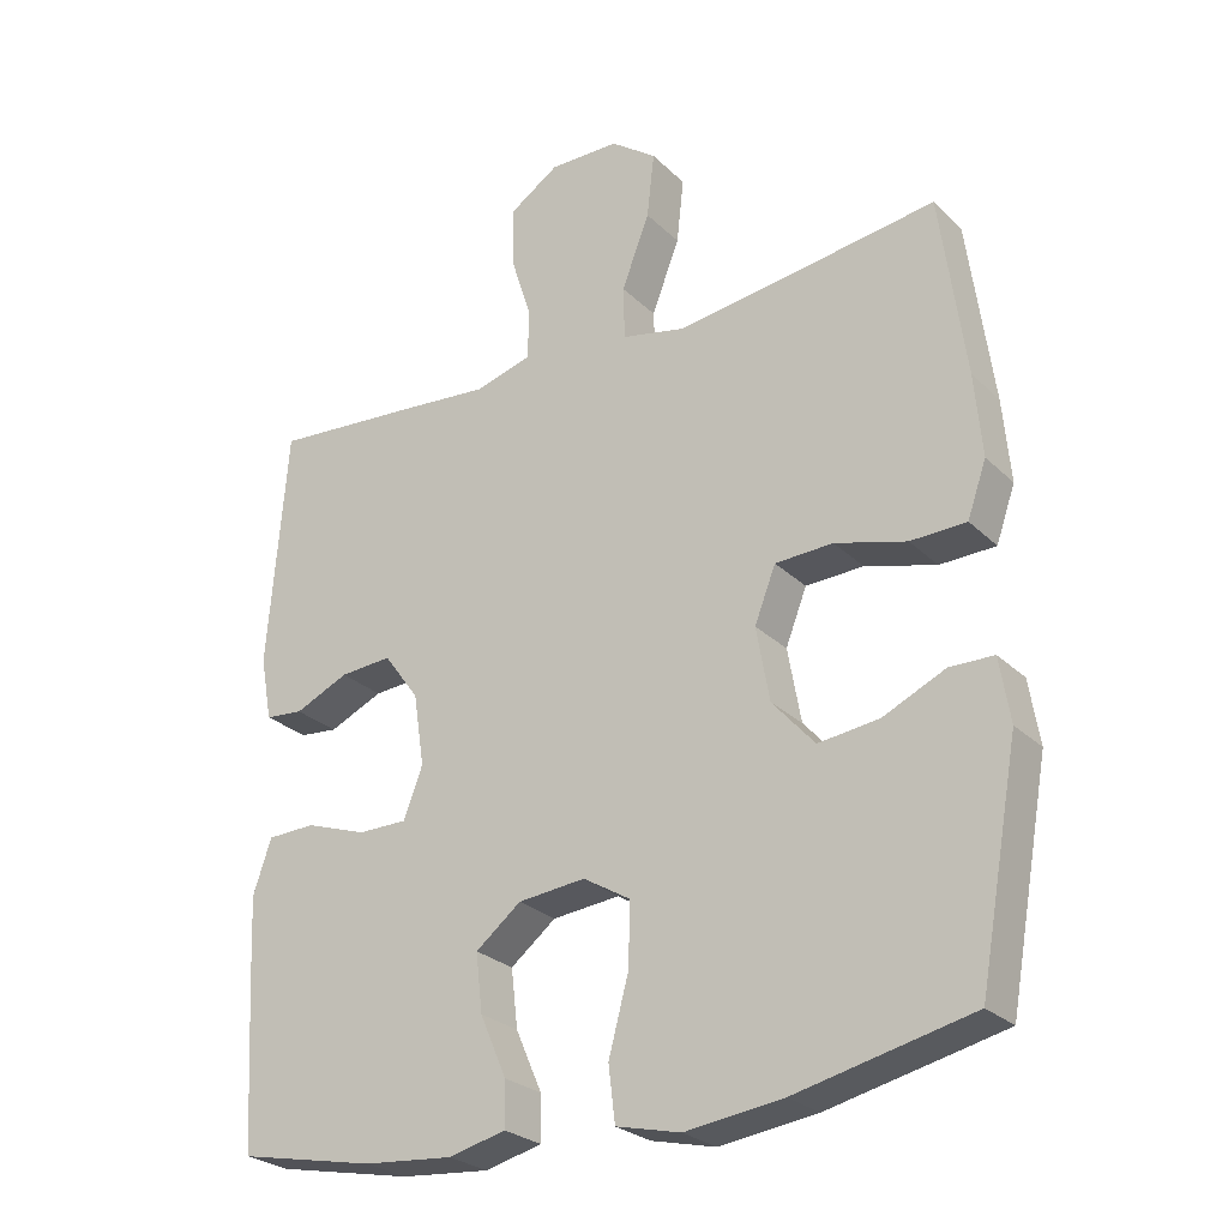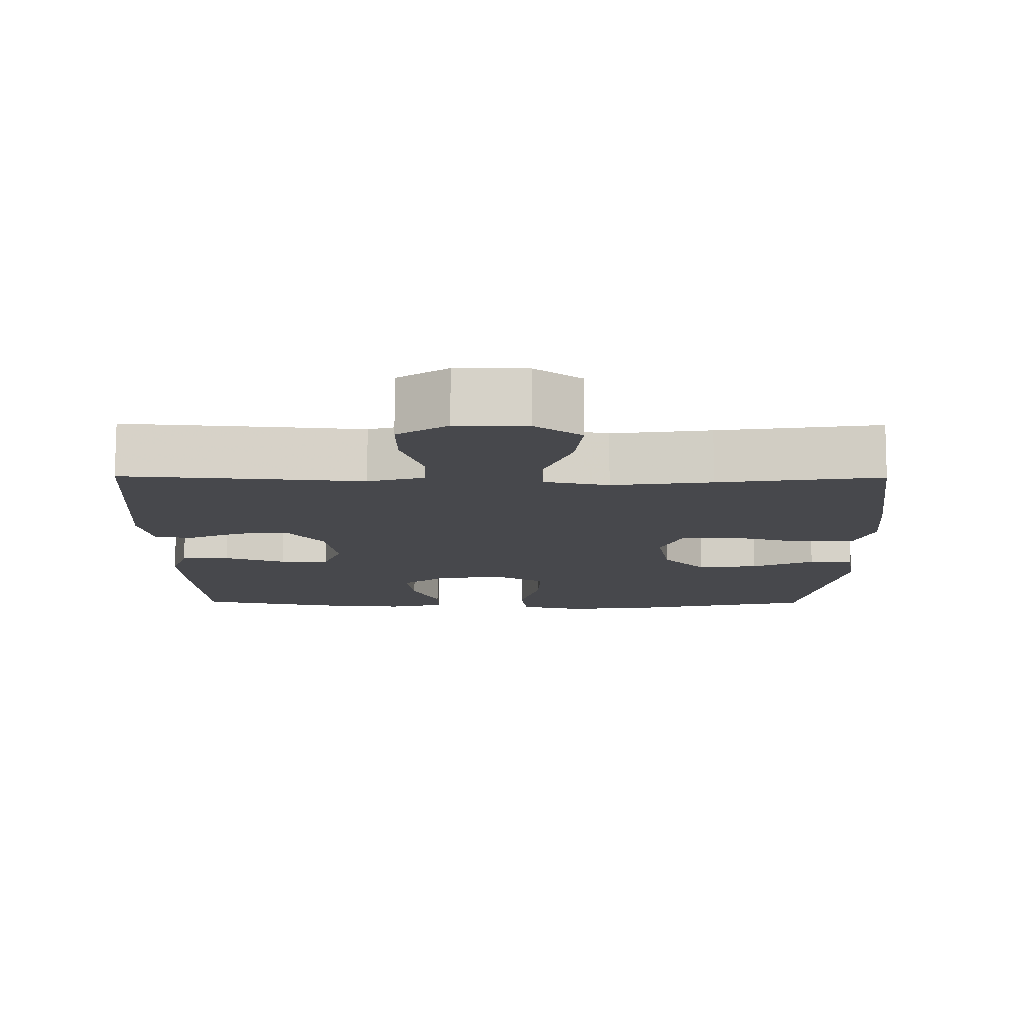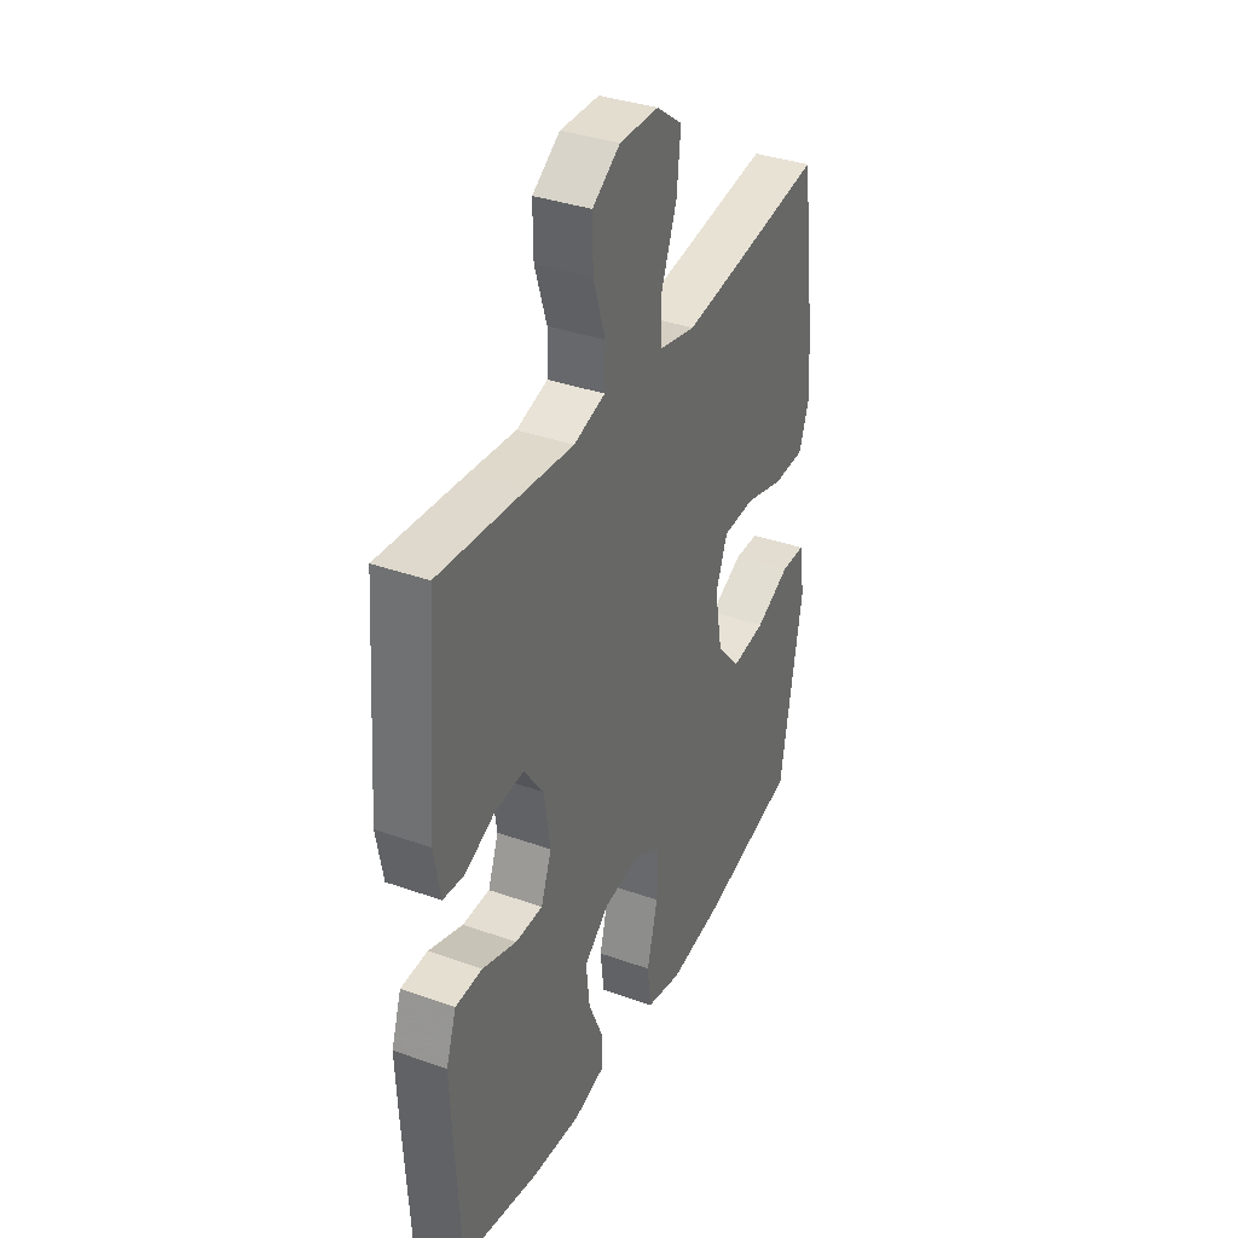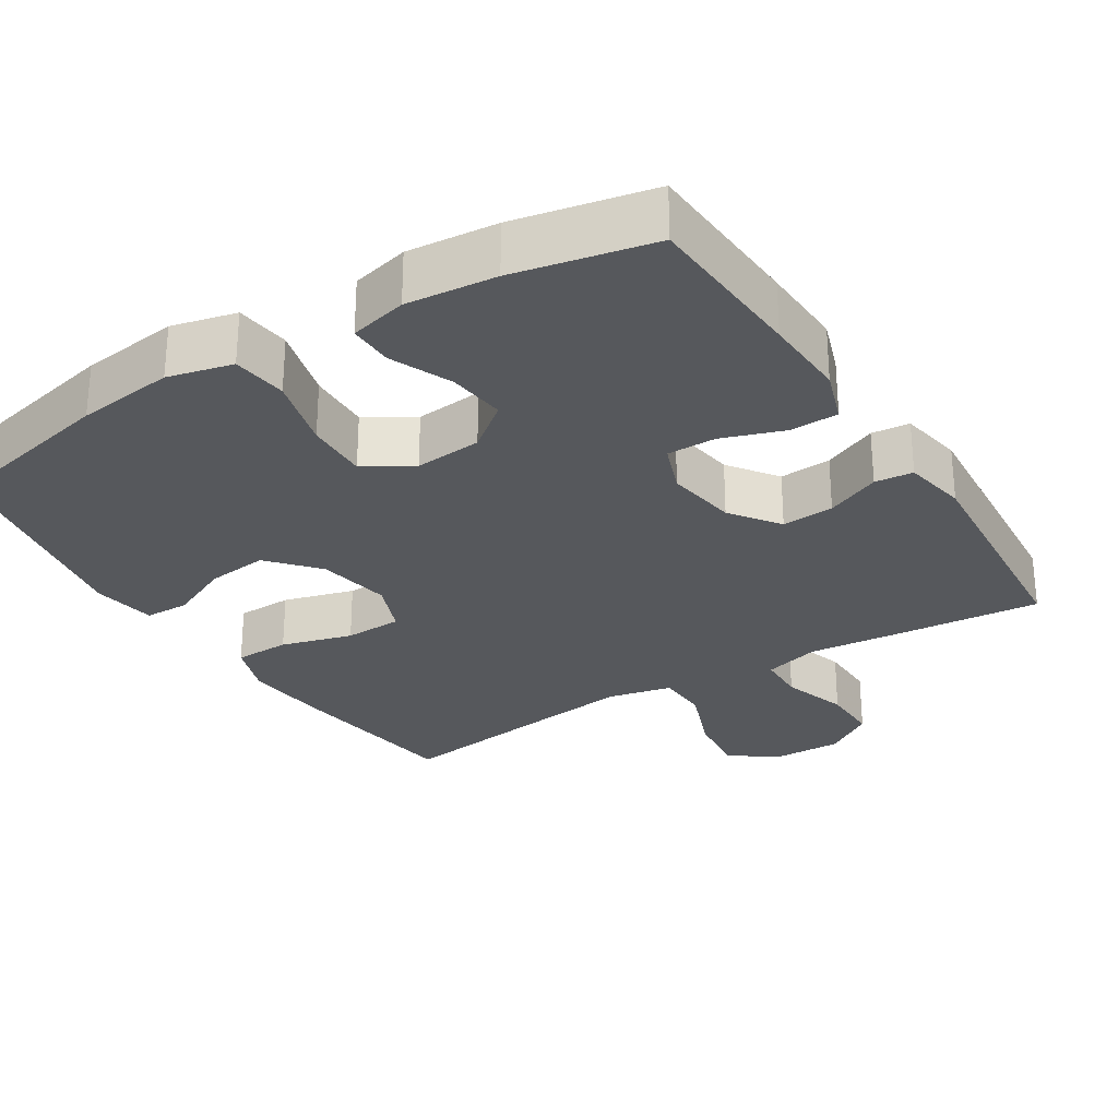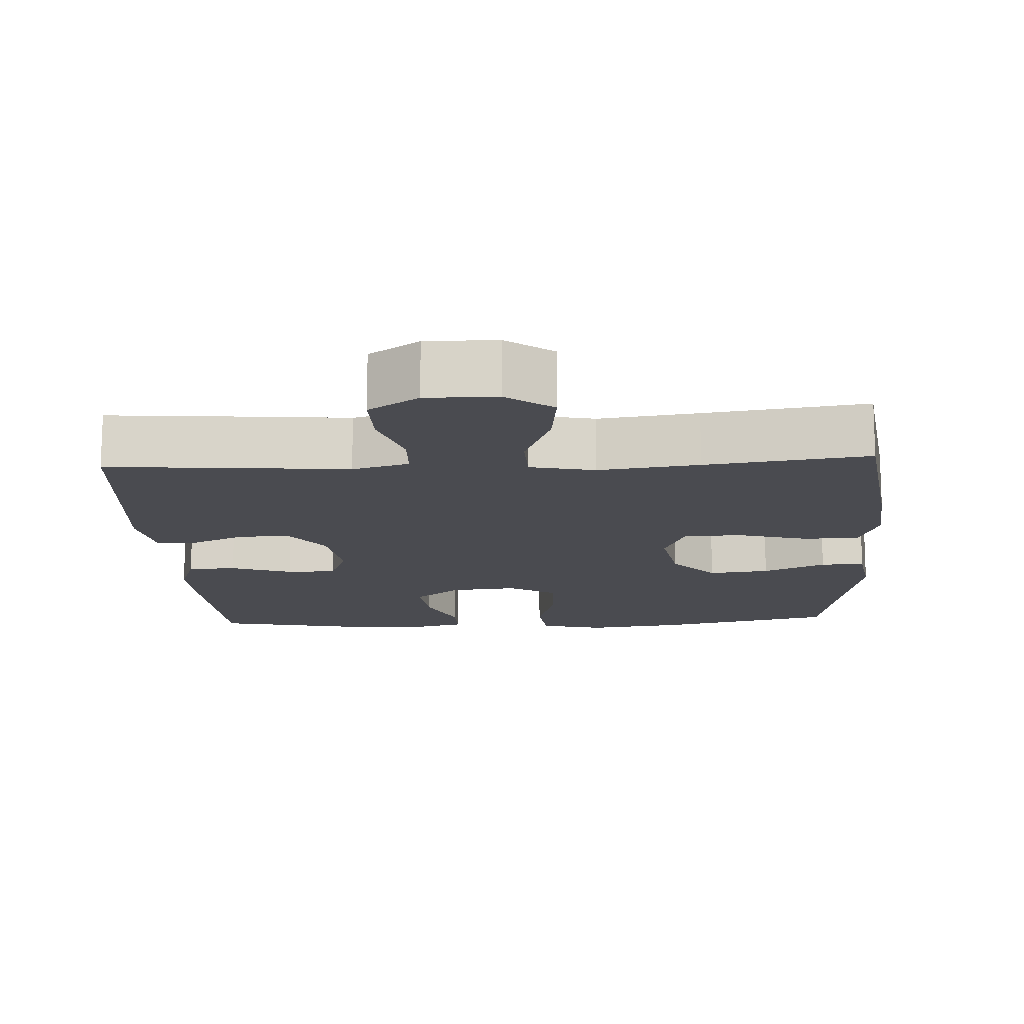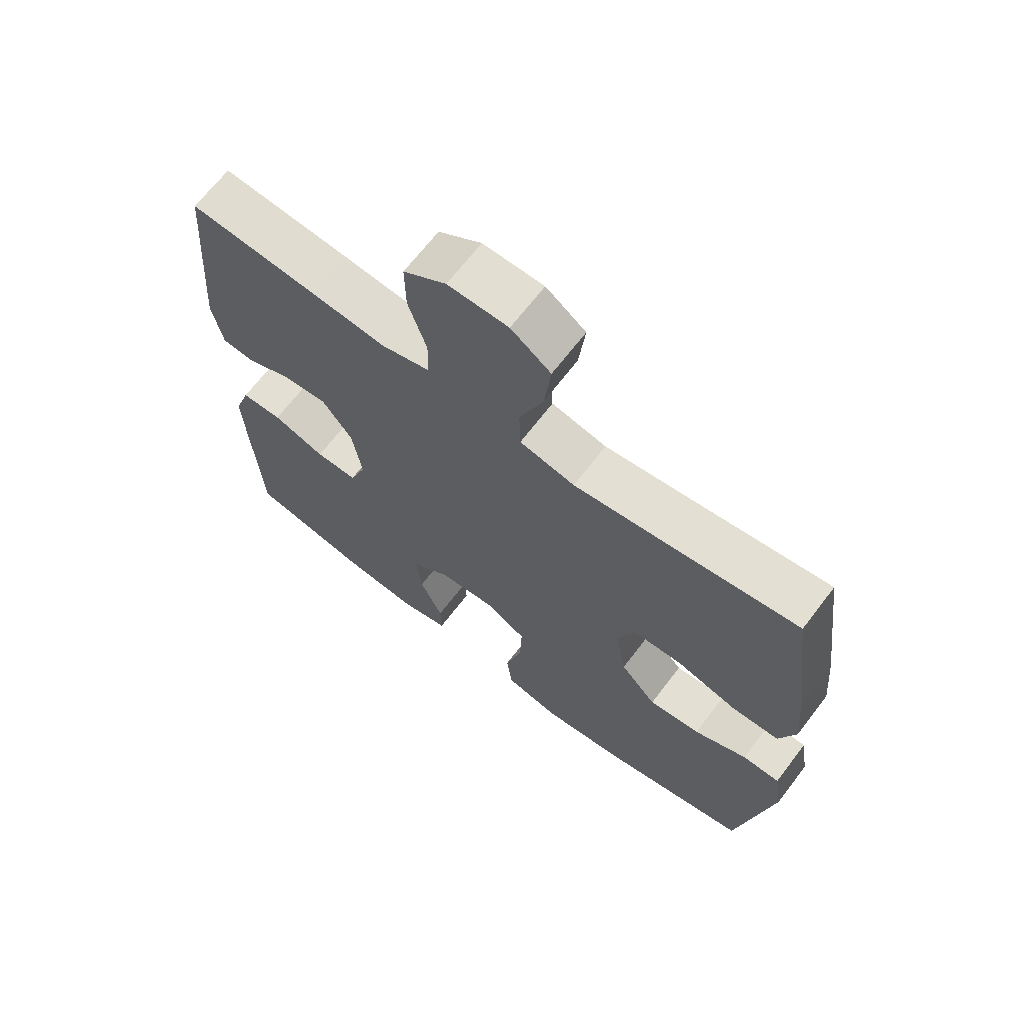
<metadata>
{"format":"obj","ext":"obj","renderer":"f3d","projection":"perspective","resolution":1024,"background":"white","views":[{"elev":-26.5,"azim":34.5,"up":"+Z"},{"elev":78.4,"azim":0.1,"up":"+Z"},{"elev":36.0,"azim":-65.0,"up":"+Z"},{"elev":-27.9,"azim":-148.0,"up":"+Y"},{"elev":-14.5,"azim":3.0,"up":"+Y"},{"elev":67.5,"azim":37.4,"up":"+Z"}]}
</metadata>
<code>
v 0.5 0.07 0.5
v 0.534 0.07 0.249
v 0.544 0.07 0.136
v 0.518 0.07 0.062
v 0.442 0.07 0.06
v 0.345 0.07 0.087
v 0.266 0.07 0.084
v 0.237 0.07 0.01
v 0.255 0.07 -0.091
v 0.313 0.07 -0.157
v 0.396 0.07 -0.147
v 0.481 0.07 -0.108
v 0.541 0.07 -0.109
v 0.555 0.07 -0.196
v 0.5 0.07 -0.5
v 0.261 0.07 -0.554
v 0.128 0.07 -0.571
v 0.04 0.07 -0.55
v 0.031 0.07 -0.475
v 0.058 0.07 -0.374
v 0.061 0.07 -0.288
v -0.004 0.07 -0.249
v -0.096 0.07 -0.258
v -0.158 0.07 -0.307
v -0.149 0.07 -0.386
v -0.113 0.07 -0.469
v -0.112 0.07 -0.53
v -0.19 0.07 -0.549
v -0.312 0.07 -0.538
v -0.5 0.07 -0.5
v -0.513 0.07 -0.276
v -0.518 0.07 -0.161
v -0.493 0.07 -0.087
v -0.427 0.07 -0.085
v -0.343 0.07 -0.114
v -0.276 0.07 -0.114
v -0.25 0.07 -0.045
v -0.265 0.07 0.053
v -0.313 0.07 0.119
v -0.384 0.07 0.114
v -0.458 0.07 0.081
v -0.51 0.07 0.086
v -0.526 0.07 0.173
v -0.5 0.07 0.5
v -0.294 0.07 0.483
v -0.175 0.07 0.472
v -0.098 0.07 0.494
v -0.096 0.07 0.561
v -0.125 0.07 0.652
v -0.126 0.07 0.733
v -0.058 0.07 0.778
v 0.038 0.07 0.777
v 0.101 0.07 0.731
v 0.091 0.07 0.642
v 0.053 0.07 0.543
v 0.055 0.07 0.47
v 0.143 0.07 0.451
v 0.279 0.07 0.469
v 0.5 0 0.5
v 0.534 0 0.249
v 0.544 0 0.136
v 0.518 0 0.062
v 0.442 0 0.06
v 0.345 0 0.087
v 0.266 0 0.084
v 0.237 0 0.01
v 0.255 0 -0.091
v 0.313 0 -0.157
v 0.396 0 -0.147
v 0.481 0 -0.108
v 0.541 0 -0.109
v 0.555 0 -0.196
v 0.5 0 -0.5
v 0.261 0 -0.554
v 0.128 0 -0.571
v 0.04 0 -0.55
v 0.031 0 -0.475
v 0.058 0 -0.374
v 0.061 0 -0.288
v -0.004 0 -0.249
v -0.096 0 -0.258
v -0.158 0 -0.307
v -0.149 0 -0.386
v -0.113 0 -0.469
v -0.112 0 -0.53
v -0.19 0 -0.549
v -0.312 0 -0.538
v -0.5 0 -0.5
v -0.513 0 -0.276
v -0.518 0 -0.161
v -0.493 0 -0.087
v -0.427 0 -0.085
v -0.343 0 -0.114
v -0.276 0 -0.114
v -0.25 0 -0.045
v -0.265 0 0.053
v -0.313 0 0.119
v -0.384 0 0.114
v -0.458 0 0.081
v -0.51 0 0.086
v -0.526 0 0.173
v -0.5 0 0.5
v -0.294 0 0.483
v -0.175 0 0.472
v -0.098 0 0.494
v -0.096 0 0.561
v -0.125 0 0.652
v -0.126 0 0.733
v -0.058 0 0.778
v 0.038 0 0.777
v 0.101 0 0.731
v 0.091 0 0.642
v 0.053 0 0.543
v 0.055 0 0.47
v 0.143 0 0.451
v 0.279 0 0.469
f 52 53 54 55
f 52 55 56
f 51 52 56
f 48 49 50 51
f 47 48 51 56
f 46 47 56 57
f 44 45 46
f 43 44 46
f 40 41 42 43
f 39 40 43 46
f 38 39 46 57
f 32 33 34 35
f 32 35 36
f 31 32 36
f 30 31 36
f 29 30 36
f 28 29 36 37
f 25 26 27 28
f 24 25 28 37
f 17 18 19 20
f 17 20 21
f 16 17 21
f 15 16 21
f 14 15 21 22
f 11 12 13 14
f 10 11 14 22
f 3 4 5 6
f 3 6 7
f 58 1 2 3
f 58 3 7
f 57 58 7 8
f 38 57 8 9
f 23 24 37 38
f 22 23 38
f 9 10 22 38
f 113 112 111 110
f 114 113 110
f 114 110 109
f 109 108 107 106
f 114 109 106 105
f 115 114 105 104
f 104 103 102
f 104 102 101
f 101 100 99 98
f 104 101 98 97
f 115 104 97 96
f 93 92 91 90
f 94 93 90
f 94 90 89
f 94 89 88
f 94 88 87
f 95 94 87 86
f 86 85 84 83
f 95 86 83 82
f 78 77 76 75
f 79 78 75
f 79 75 74
f 79 74 73
f 80 79 73 72
f 72 71 70 69
f 80 72 69 68
f 64 63 62 61
f 65 64 61
f 61 60 59 116
f 65 61 116
f 66 65 116 115
f 67 66 115 96
f 96 95 82 81
f 96 81 80
f 96 80 68 67
f 1 59 60 2
f 2 60 61 3
f 3 61 62 4
f 4 62 63 5
f 5 63 64 6
f 6 64 65 7
f 7 65 66 8
f 8 66 67 9
f 9 67 68 10
f 10 68 69 11
f 11 69 70 12
f 12 70 71 13
f 13 71 72 14
f 14 72 73 15
f 15 73 74 16
f 16 74 75 17
f 17 75 76 18
f 18 76 77 19
f 19 77 78 20
f 20 78 79 21
f 21 79 80 22
f 22 80 81 23
f 23 81 82 24
f 24 82 83 25
f 25 83 84 26
f 26 84 85 27
f 27 85 86 28
f 28 86 87 29
f 29 87 88 30
f 30 88 89 31
f 31 89 90 32
f 32 90 91 33
f 33 91 92 34
f 34 92 93 35
f 35 93 94 36
f 36 94 95 37
f 37 95 96 38
f 38 96 97 39
f 39 97 98 40
f 40 98 99 41
f 41 99 100 42
f 42 100 101 43
f 43 101 102 44
f 44 102 103 45
f 45 103 104 46
f 46 104 105 47
f 47 105 106 48
f 48 106 107 49
f 49 107 108 50
f 50 108 109 51
f 51 109 110 52
f 52 110 111 53
f 53 111 112 54
f 54 112 113 55
f 55 113 114 56
f 56 114 115 57
f 57 115 116 58
f 58 116 59 1

</code>
